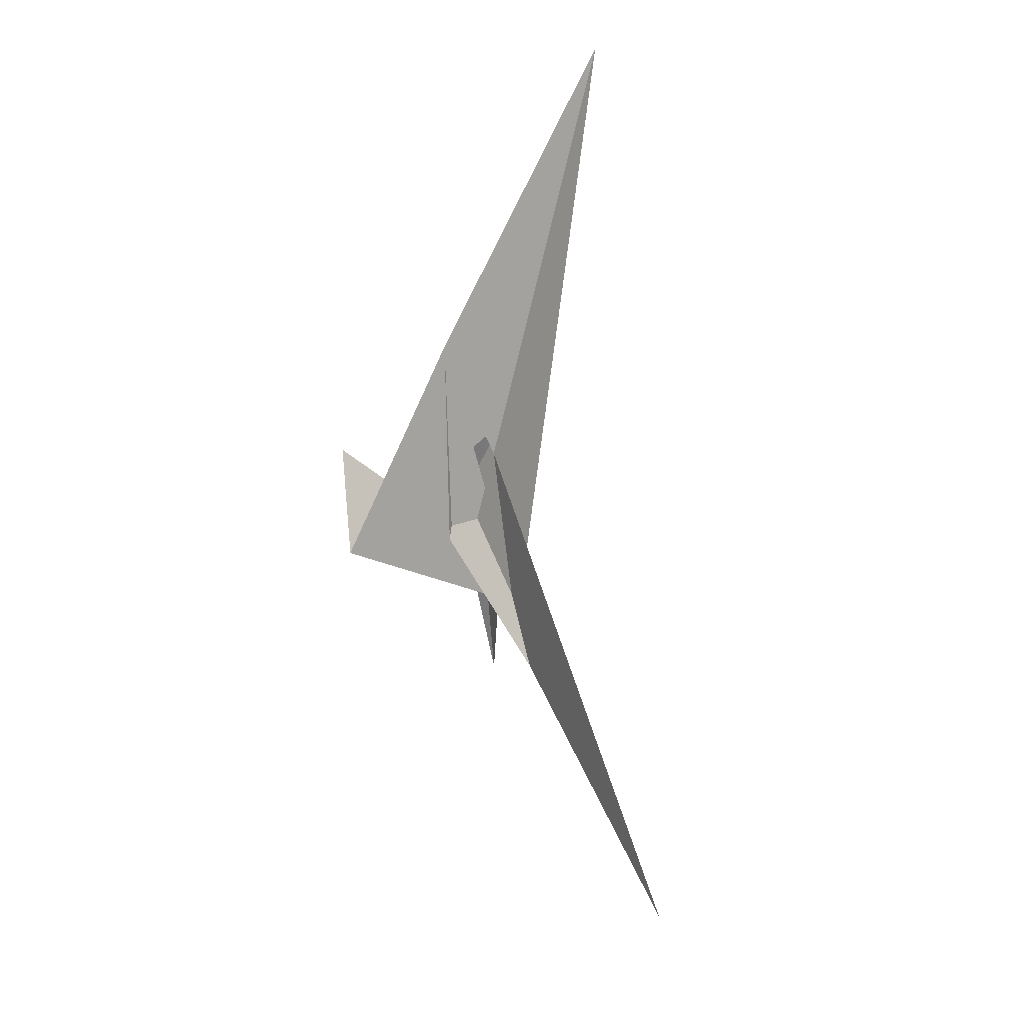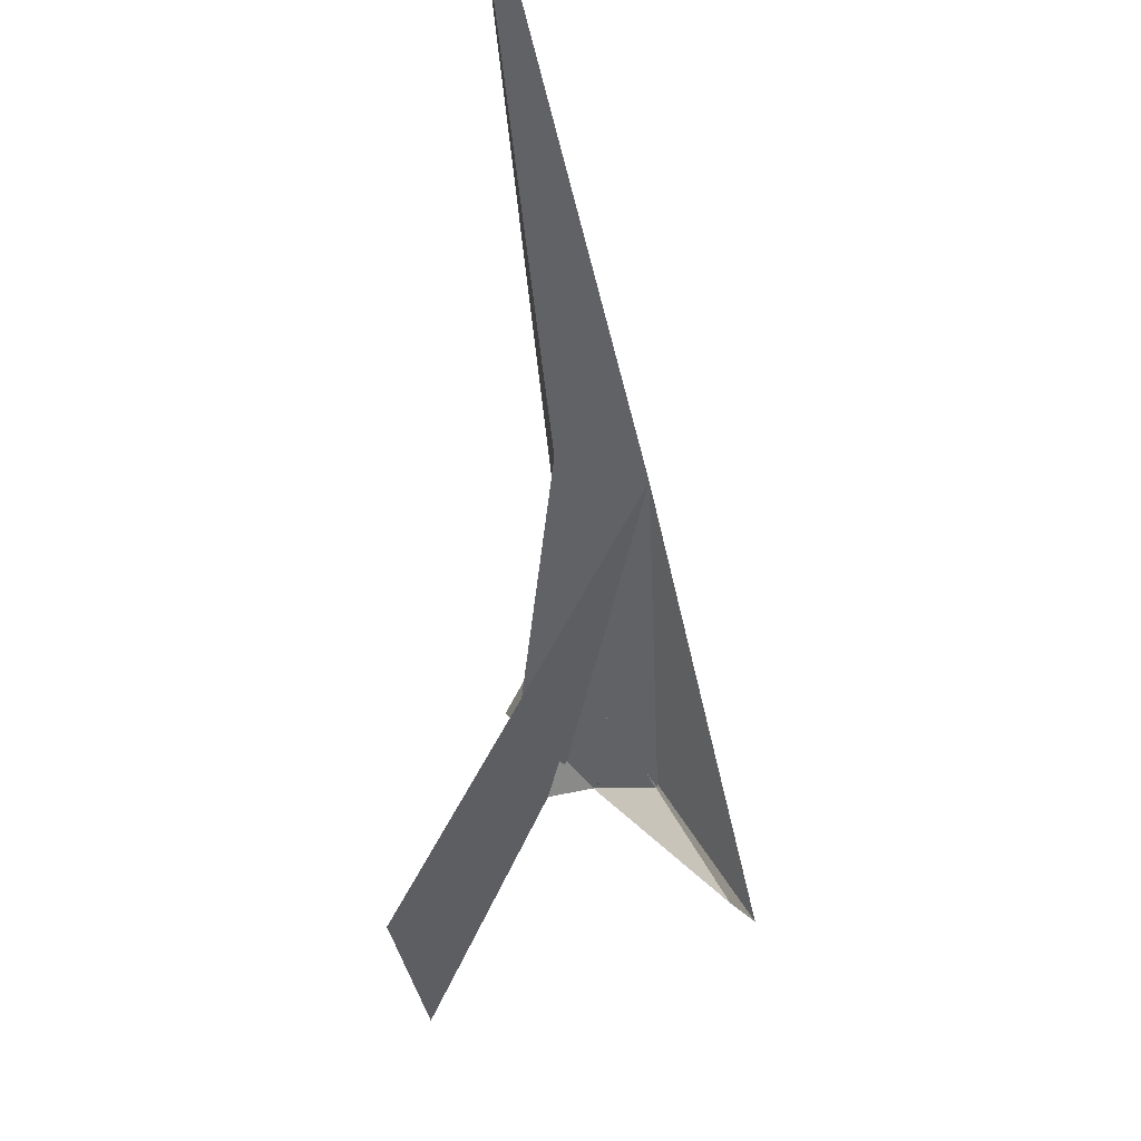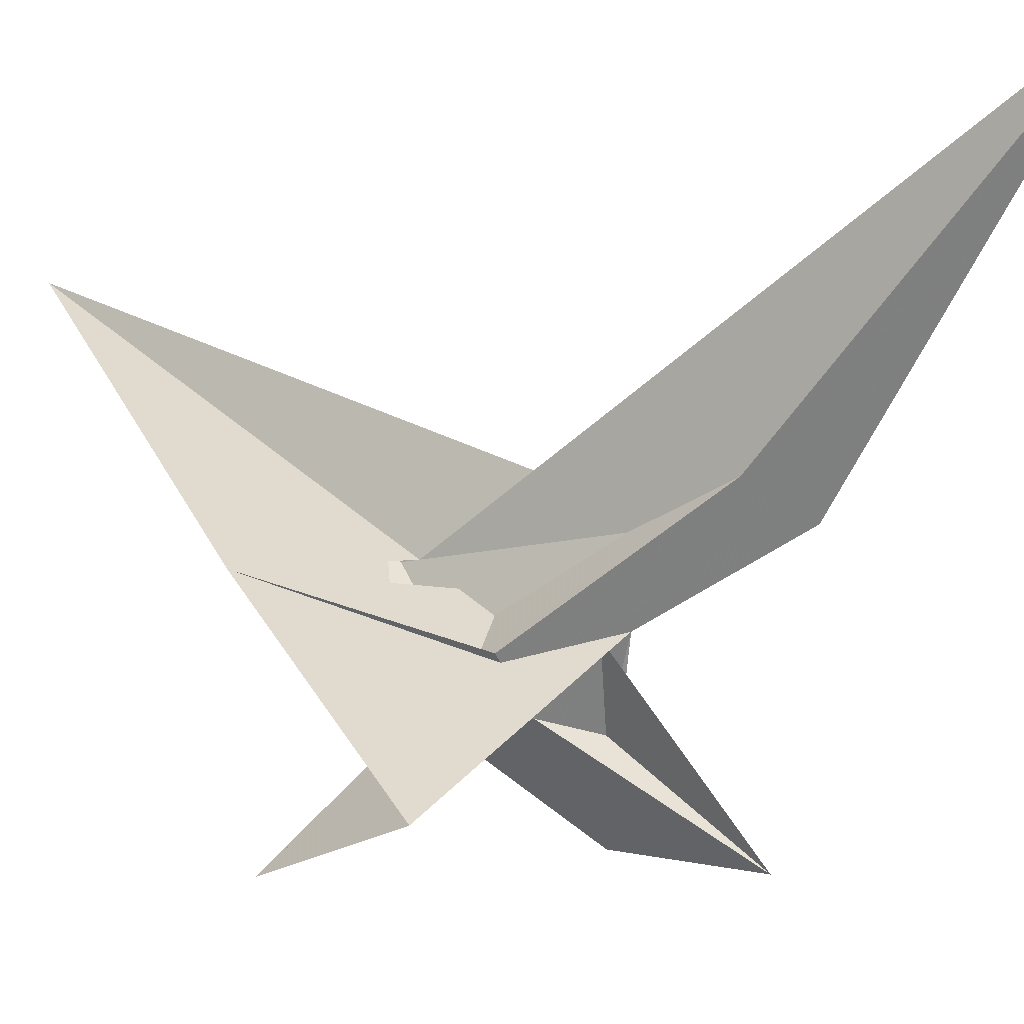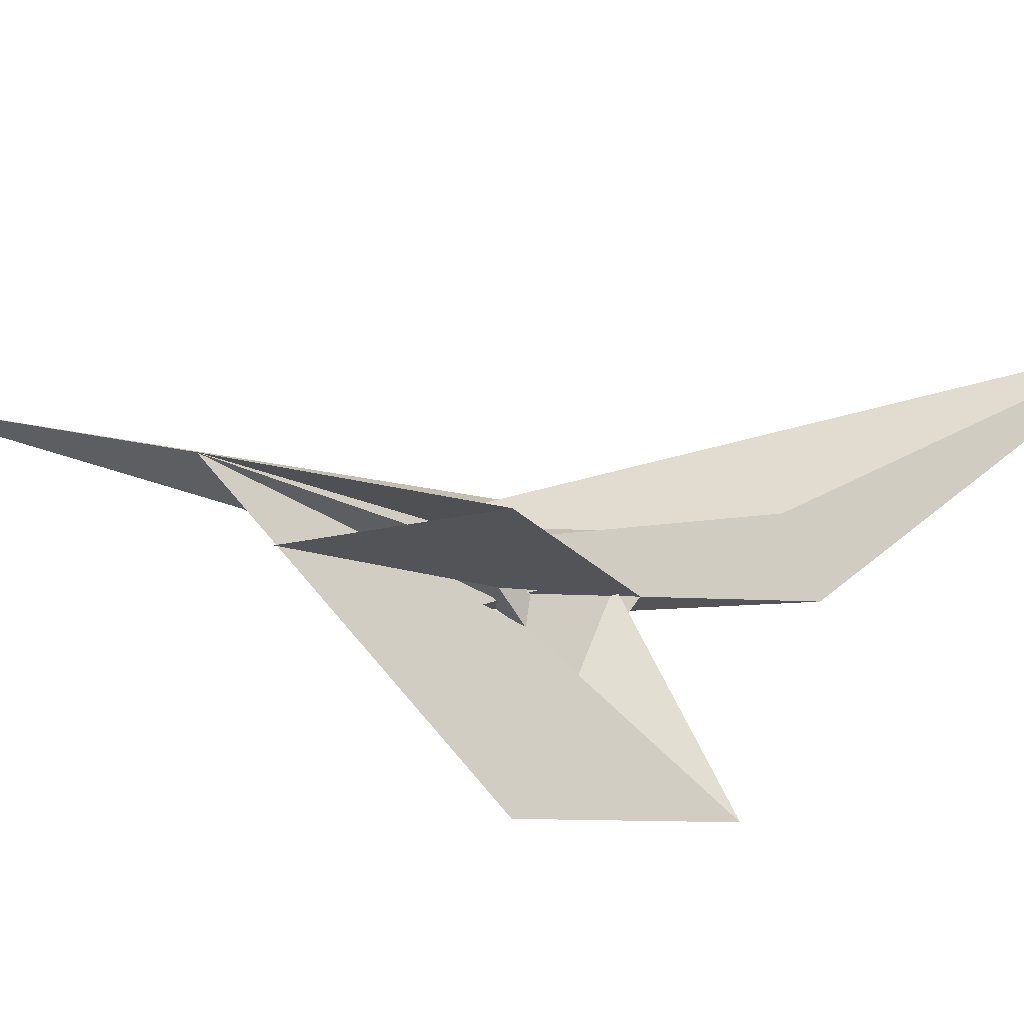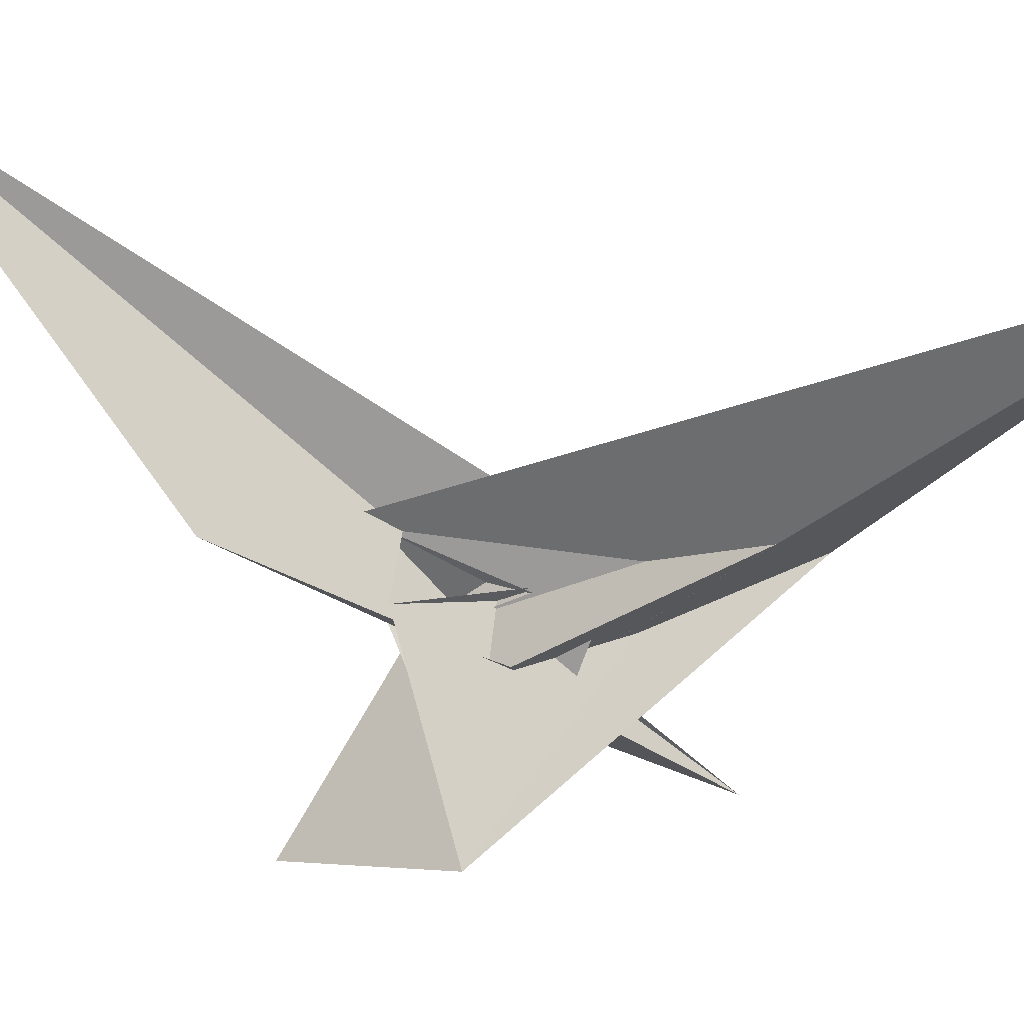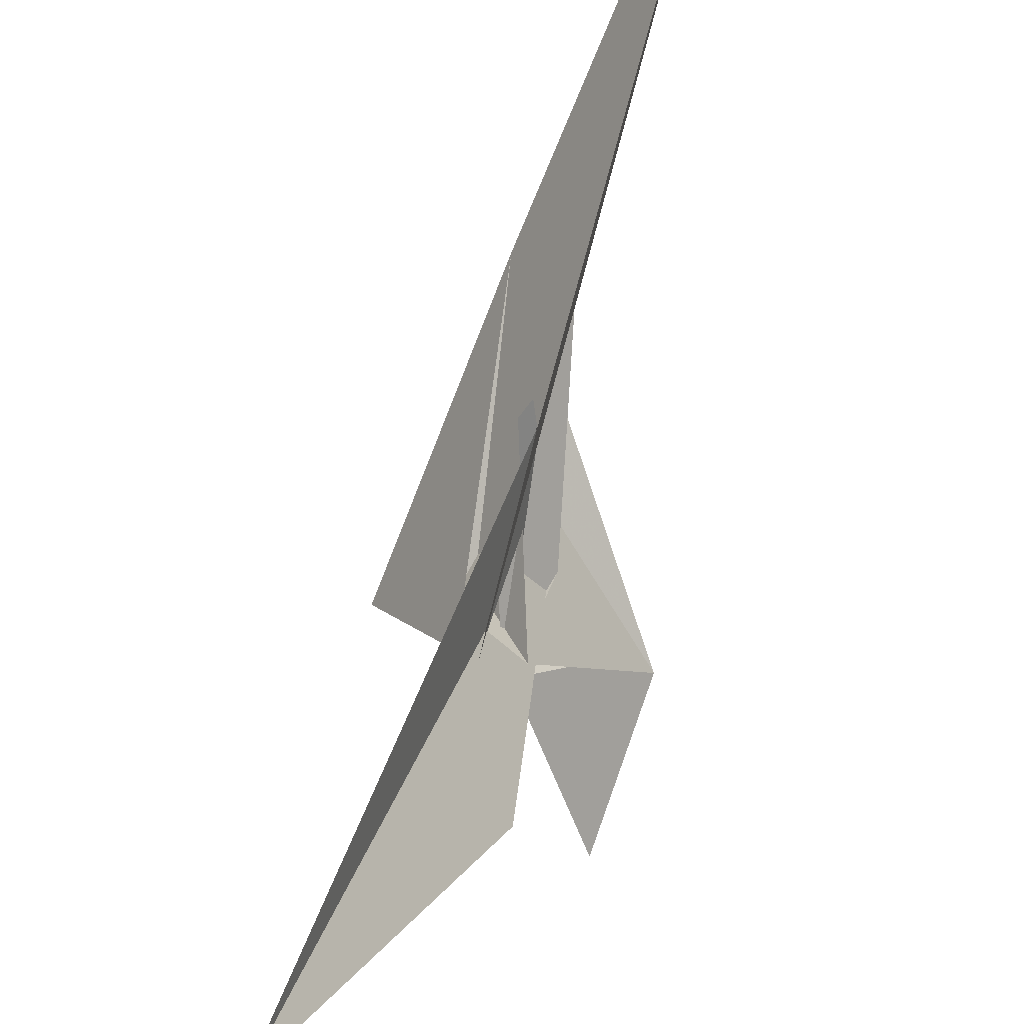
<metadata>
{"format":"obj","ext":"obj","renderer":"f3d","projection":"perspective","resolution":1024,"background":"white","views":[{"elev":-16.3,"azim":-29.3,"up":"+Y"},{"elev":-19.8,"azim":-170.1,"up":"+Z"},{"elev":-11.2,"azim":-46.2,"up":"+Z"},{"elev":-64.4,"azim":-83.5,"up":"+Z"},{"elev":24.3,"azim":114.8,"up":"+Z"},{"elev":64.8,"azim":21.3,"up":"+Z"}]}
</metadata>
<code>
v -38.48 98.1 36.78
v -13.46 2.109 -0.338
v 19.77 -36.09 16.24
v -19.77 36.09 16.24
v 14.04 -39.62 5.912
v -52.38 -6.077 -58.83
v -14.65 232.9 168.4
v 8.137 -31.78 3.749
v 6.403 -23.47 7.54
v -5.49 37.78 36.72
v -8.236 50.77 42.6
v -14.04 39.62 5.912
v 52.38 6.077 -58.83
v 3.89 22.86 -12.74
v -3.89 -22.86 -12.74
v 54.13 -63.21 -70.97
v -14.46 -6.27 -0.7212
v -5.83 -5.024 -8.272
v 8.864 -2.939 -21.14
v 7.218 -3.27 -19.72
v 13.46 -2.109 -0.338
v 38.48 -98.1 36.78
v -8.137 31.78 3.749
v 14.65 -232.9 168.4
v -6.403 23.47 7.54
v 5.49 -37.78 36.72
v 8.236 -50.77 42.6
v 14.46 6.27 -0.7212
v 5.83 5.024 -8.272
v -54.13 63.21 -70.97
v -7.218 3.27 -19.72
v -8.864 2.939 -21.14
v -11.02 88.7 49.56
v 4.814 -4.304 -16.9
v -4.814 4.304 -16.9
v -27.87 16.11 -24.33
v 5.231 7.504 -6.634
v 27.87 -16.11 -24.33
v 0.8973 10.04 20.56
v -0.8973 -10.04 20.56
v 7.835 -22.56 5.472
v 11.02 -88.7 49.56
v -5.231 -7.504 -6.634
v -7.835 22.56 5.472
f 1 2 6 5 8 9 3 4 11 10 7
f 1 2 17 18 15 14 19 20 16 13 12
f 3 4 25 23 12 13 21 22 24 26 27
f 5 6 30 31 32 15 14 29 28 21 22
f 1 7 33 28 29 37 35 34 36 23 12
f 8 9 41 39 40 33 28 21 13 16 38
f 5 8 38 35 34 43 18 17 42 24 22
f 2 6 30 36 23 25 44 40 39 42 17
f 10 11 37 29 14 19 41 39 42 24 26
f 3 9 41 19 20 31 30 36 34 43 27
f 7 10 26 27 43 18 15 32 44 40 33
f 4 11 37 35 38 16 20 31 32 44 25

</code>
